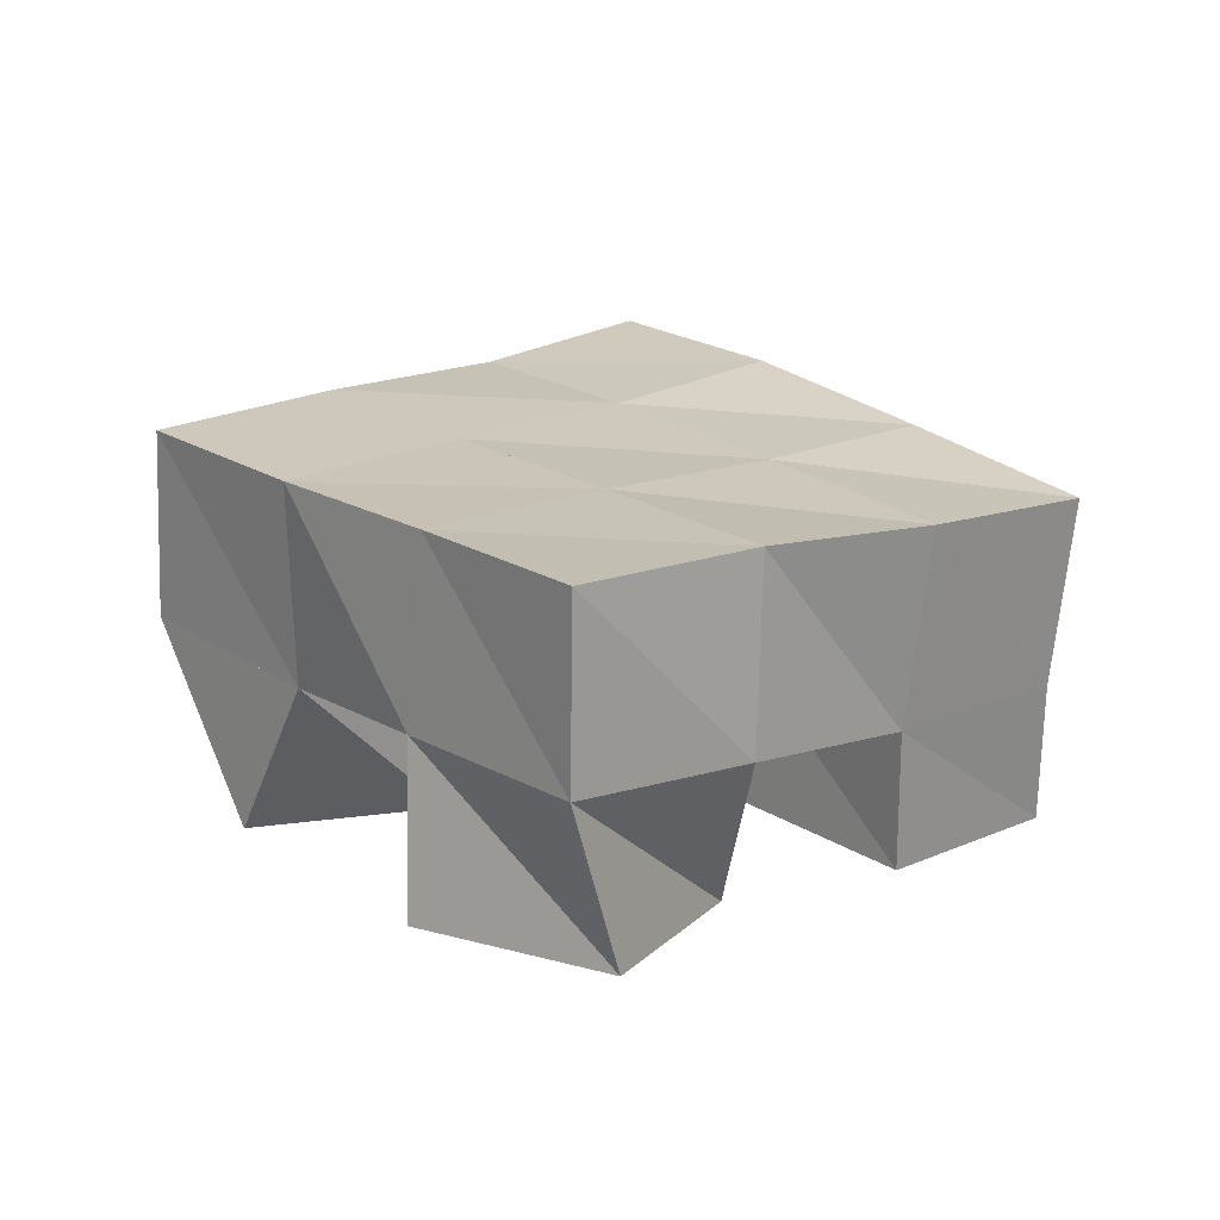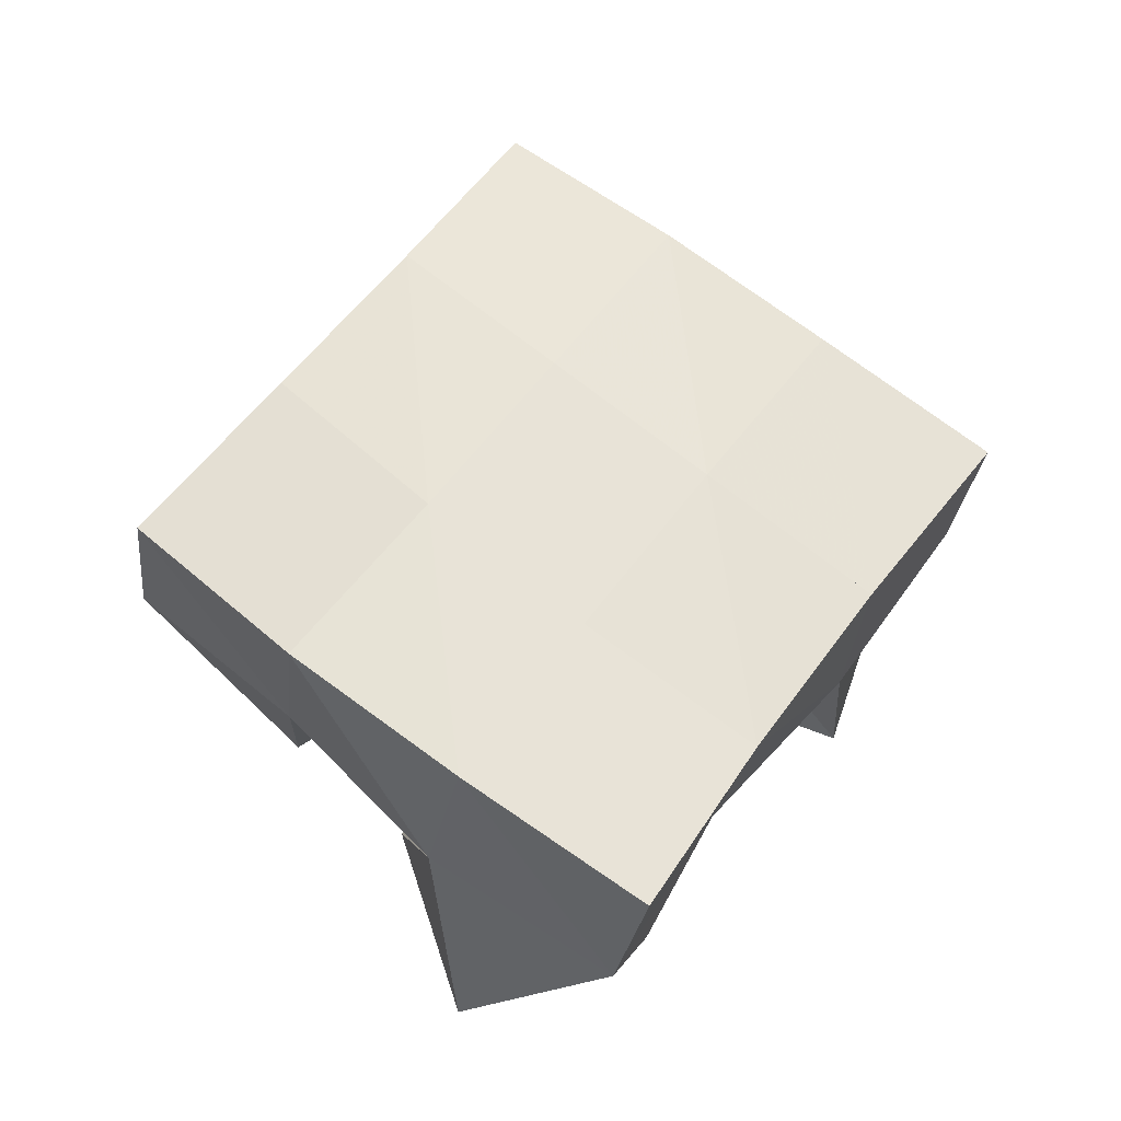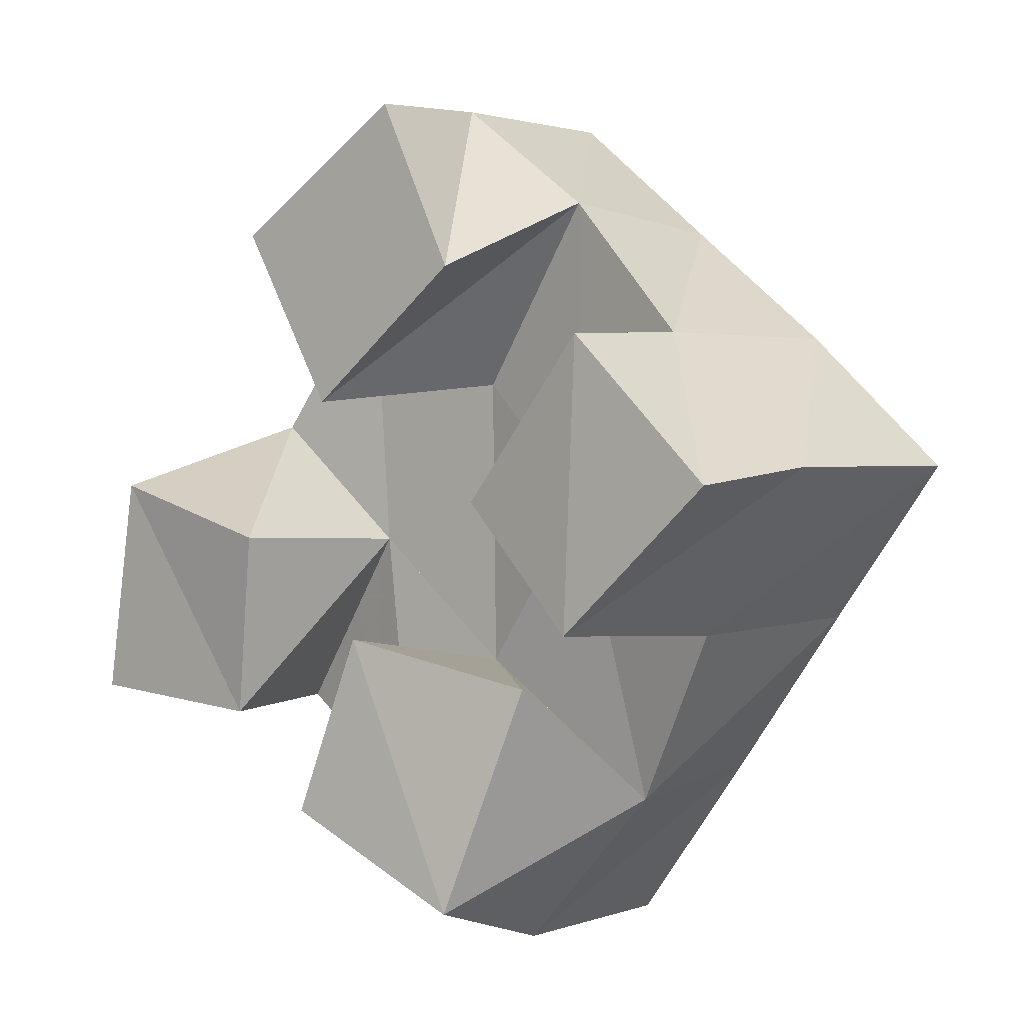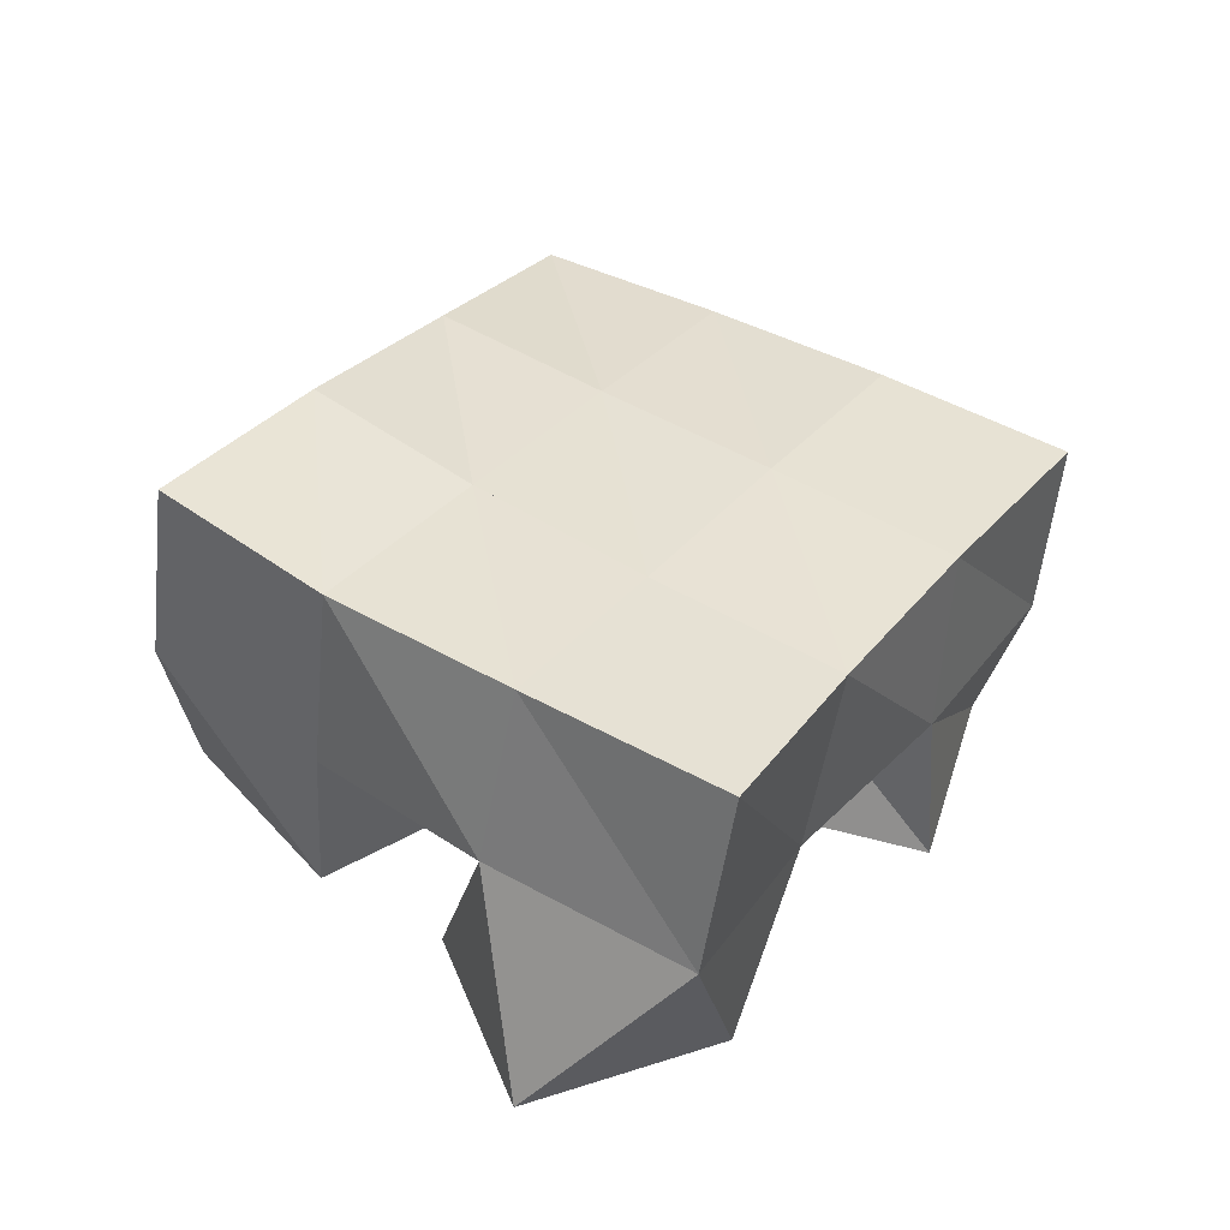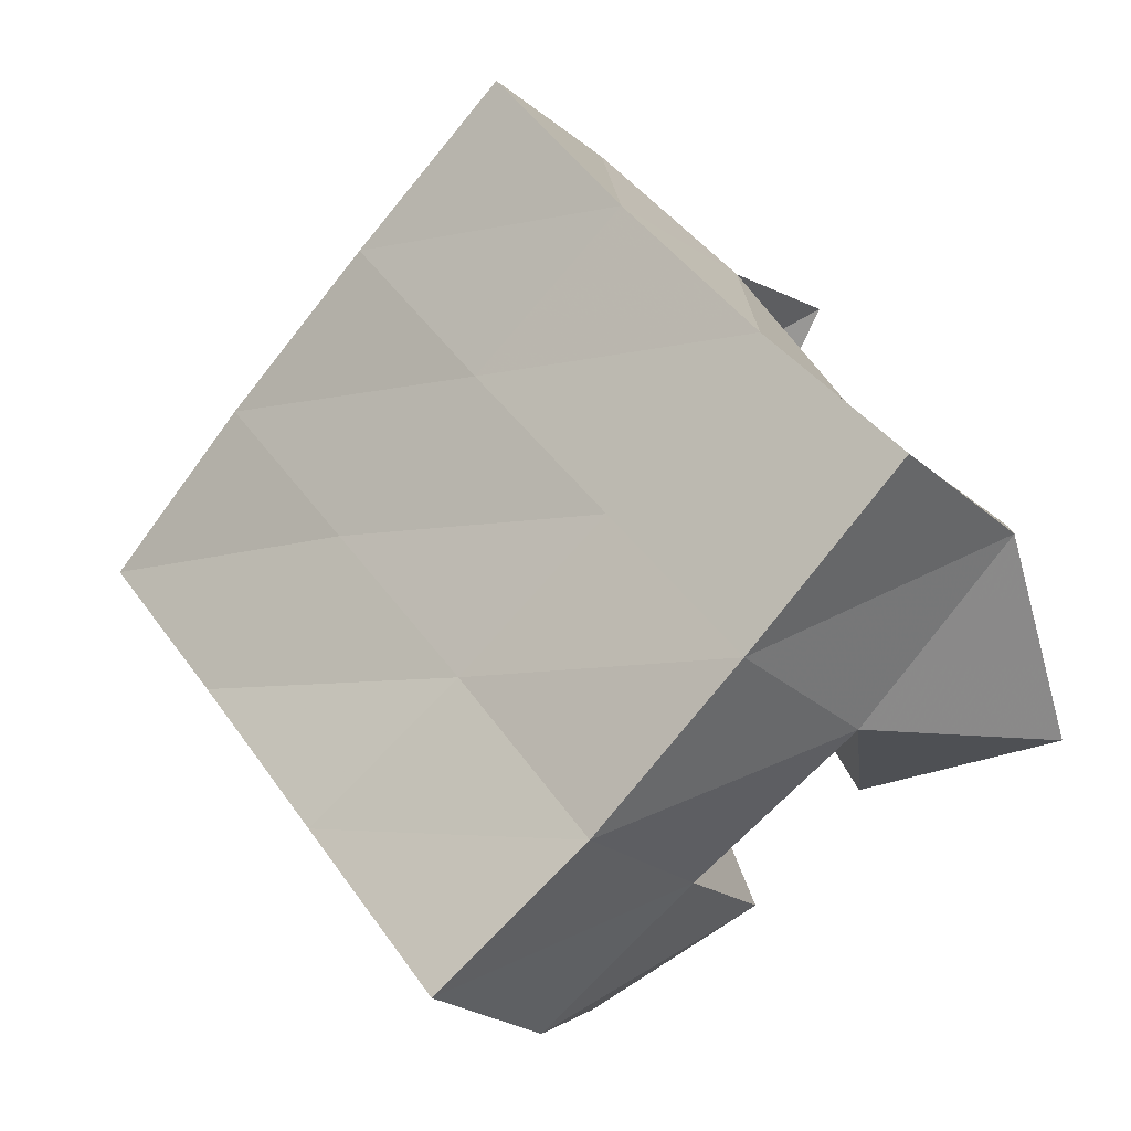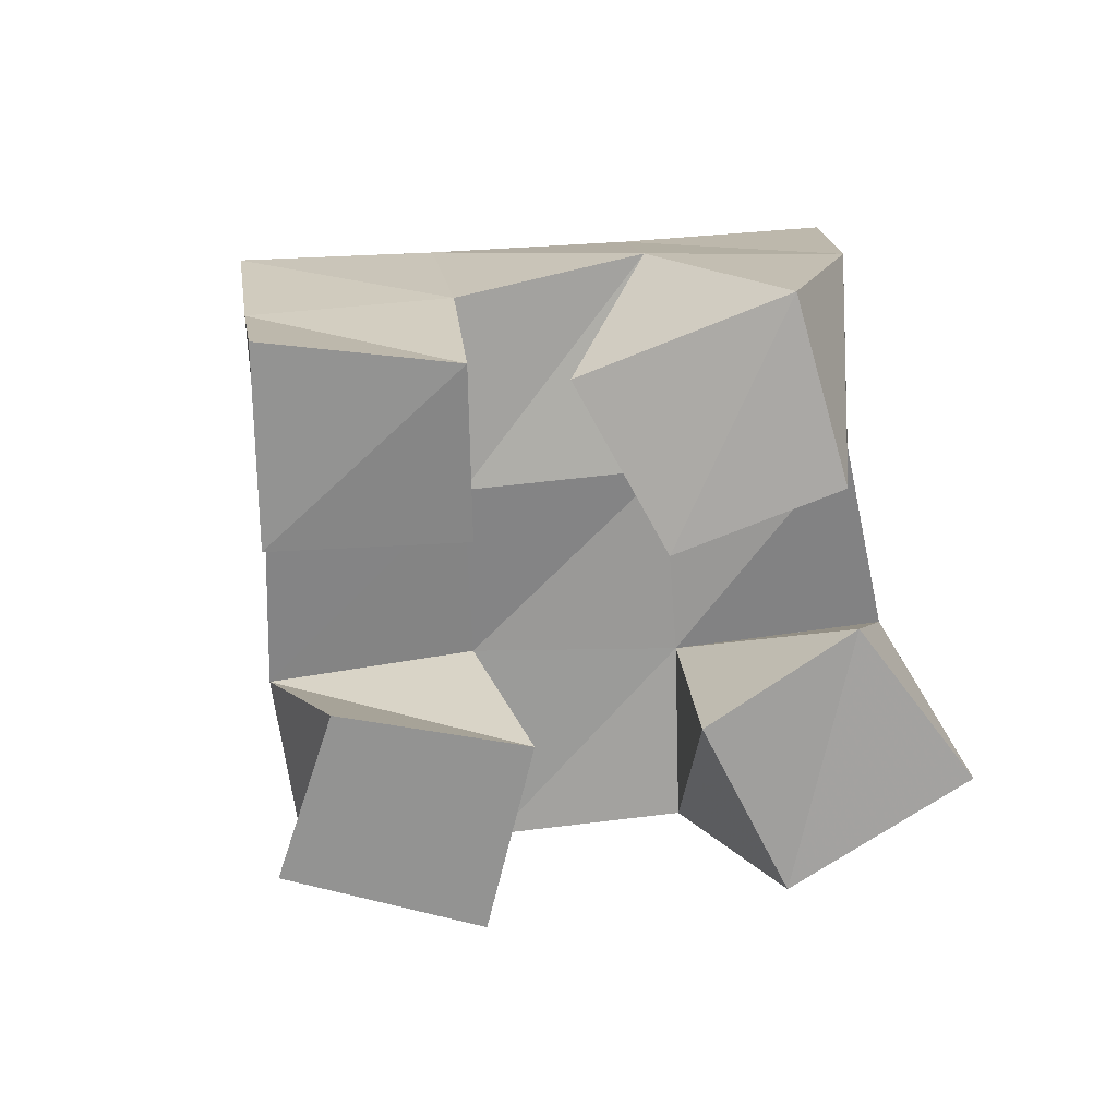
<metadata>
{"format":"obj","ext":"obj","renderer":"f3d","projection":"perspective","resolution":1024,"background":"white","views":[{"elev":15.3,"azim":2.8,"up":"+Y"},{"elev":66.1,"azim":-98.8,"up":"+Y"},{"elev":-6.8,"azim":42.5,"up":"+Z"},{"elev":41.3,"azim":-101.2,"up":"+Y"},{"elev":-11.6,"azim":-148.8,"up":"+Z"},{"elev":-66.6,"azim":136.6,"up":"+Y"}]}
</metadata>
<code>
v 2.749 0.1056 -0.1868
v 2.742 0.1492 -0.1481
v 2.799 0.1078 -0.1952
v 2.776 0.1558 -0.1885
v 2.763 0.1 -0.1347
v 2.78 0.1414 -0.1161
v 2.81 0.1 -0.1521
v 2.813 0.1468 -0.1488
v 2.883 0.104 -0.1489
v 2.885 0.141 -0.1453
v 2.916 0.1 -0.1818
v 2.92 0.1458 -0.1796
v 2.919 0.1 -0.114
v 2.919 0.1355 -0.1086
v 2.955 0.1 -0.1516
v 2.956 0.1361 -0.1439
v 2.81 0.1 -0.07448
v 2.811 0.1432 -0.07729
v 2.837 0.1 -0.1204
v 2.852 0.1458 -0.1121
v 2.858 0.1 -0.04909
v 2.848 0.1413 -0.04057
v 2.879 0.1 -0.0925
v 2.886 0.1402 -0.07115
v 2.83 0.1007 -0.2202
v 2.821 0.1481 -0.2187
v 2.871 0.1085 -0.2444
v 2.855 0.1569 -0.2517
v 2.848 0.1 -0.1795
v 2.85 0.1486 -0.1822
v 2.893 0.1113 -0.1925
v 2.891 0.1579 -0.2176
v 2.745 0.1968 -0.1403
v 2.781 0.1997 -0.1788
v 2.78 0.1921 -0.1085
v 2.816 0.1948 -0.1439
v 2.815 0.1898 -0.0736
v 2.852 0.1912 -0.1074
v 2.849 0.1876 -0.0366
v 2.887 0.1876 -0.07101
v 2.817 0.2009 -0.214
v 2.852 0.1973 -0.1765
v 2.889 0.1914 -0.14
v 2.925 0.1848 -0.1041
v 2.851 0.2069 -0.2456
v 2.887 0.2028 -0.208
v 2.924 0.1934 -0.1727
v 2.961 0.1832 -0.1394
f 1 2 4
f 3 1 4
f 2 6 8
f 4 2 8
f 6 5 7
f 8 6 7
f 5 1 3
f 7 5 3
f 8 7 3
f 4 8 3
f 2 1 5
f 6 2 5
f 9 10 12
f 11 9 12
f 10 14 16
f 12 10 16
f 14 13 15
f 16 14 15
f 13 9 11
f 15 13 11
f 16 15 11
f 12 16 11
f 10 9 13
f 14 10 13
f 17 18 20
f 19 17 20
f 18 22 24
f 20 18 24
f 22 21 23
f 24 22 23
f 21 17 19
f 23 21 19
f 24 23 19
f 20 24 19
f 18 17 21
f 22 18 21
f 25 26 28
f 27 25 28
f 26 30 32
f 28 26 32
f 30 29 31
f 32 30 31
f 29 25 27
f 31 29 27
f 32 31 27
f 28 32 27
f 26 25 29
f 30 26 29
f 2 33 34
f 4 2 34
f 33 35 36
f 34 33 36
f 35 6 8
f 36 35 8
f 6 2 4
f 8 6 4
f 36 8 4
f 34 36 4
f 33 2 6
f 35 33 6
f 6 35 36
f 8 6 36
f 35 37 38
f 36 35 38
f 37 18 20
f 38 37 20
f 18 6 8
f 20 18 8
f 38 20 8
f 36 38 8
f 35 6 18
f 37 35 18
f 18 37 38
f 20 18 38
f 37 39 40
f 38 37 40
f 39 22 24
f 40 39 24
f 22 18 20
f 24 22 20
f 40 24 20
f 38 40 20
f 37 18 22
f 39 37 22
f 4 34 41
f 26 4 41
f 34 36 42
f 41 34 42
f 36 8 30
f 42 36 30
f 8 4 26
f 30 8 26
f 42 30 26
f 41 42 26
f 34 4 8
f 36 34 8
f 8 36 42
f 30 8 42
f 36 38 43
f 42 36 43
f 38 20 10
f 43 38 10
f 20 8 30
f 10 20 30
f 43 10 30
f 42 43 30
f 36 8 20
f 38 36 20
f 20 38 43
f 10 20 43
f 38 40 44
f 43 38 44
f 40 24 14
f 44 40 14
f 24 20 10
f 14 24 10
f 44 14 10
f 43 44 10
f 38 20 24
f 40 38 24
f 26 41 45
f 28 26 45
f 41 42 46
f 45 41 46
f 42 30 32
f 46 42 32
f 30 26 28
f 32 30 28
f 46 32 28
f 45 46 28
f 41 26 30
f 42 41 30
f 30 42 46
f 32 30 46
f 42 43 47
f 46 42 47
f 43 10 12
f 47 43 12
f 10 30 32
f 12 10 32
f 47 12 32
f 46 47 32
f 42 30 10
f 43 42 10
f 10 43 47
f 12 10 47
f 43 44 48
f 47 43 48
f 44 14 16
f 48 44 16
f 14 10 12
f 16 14 12
f 48 16 12
f 47 48 12
f 43 10 14
f 44 43 14

</code>
